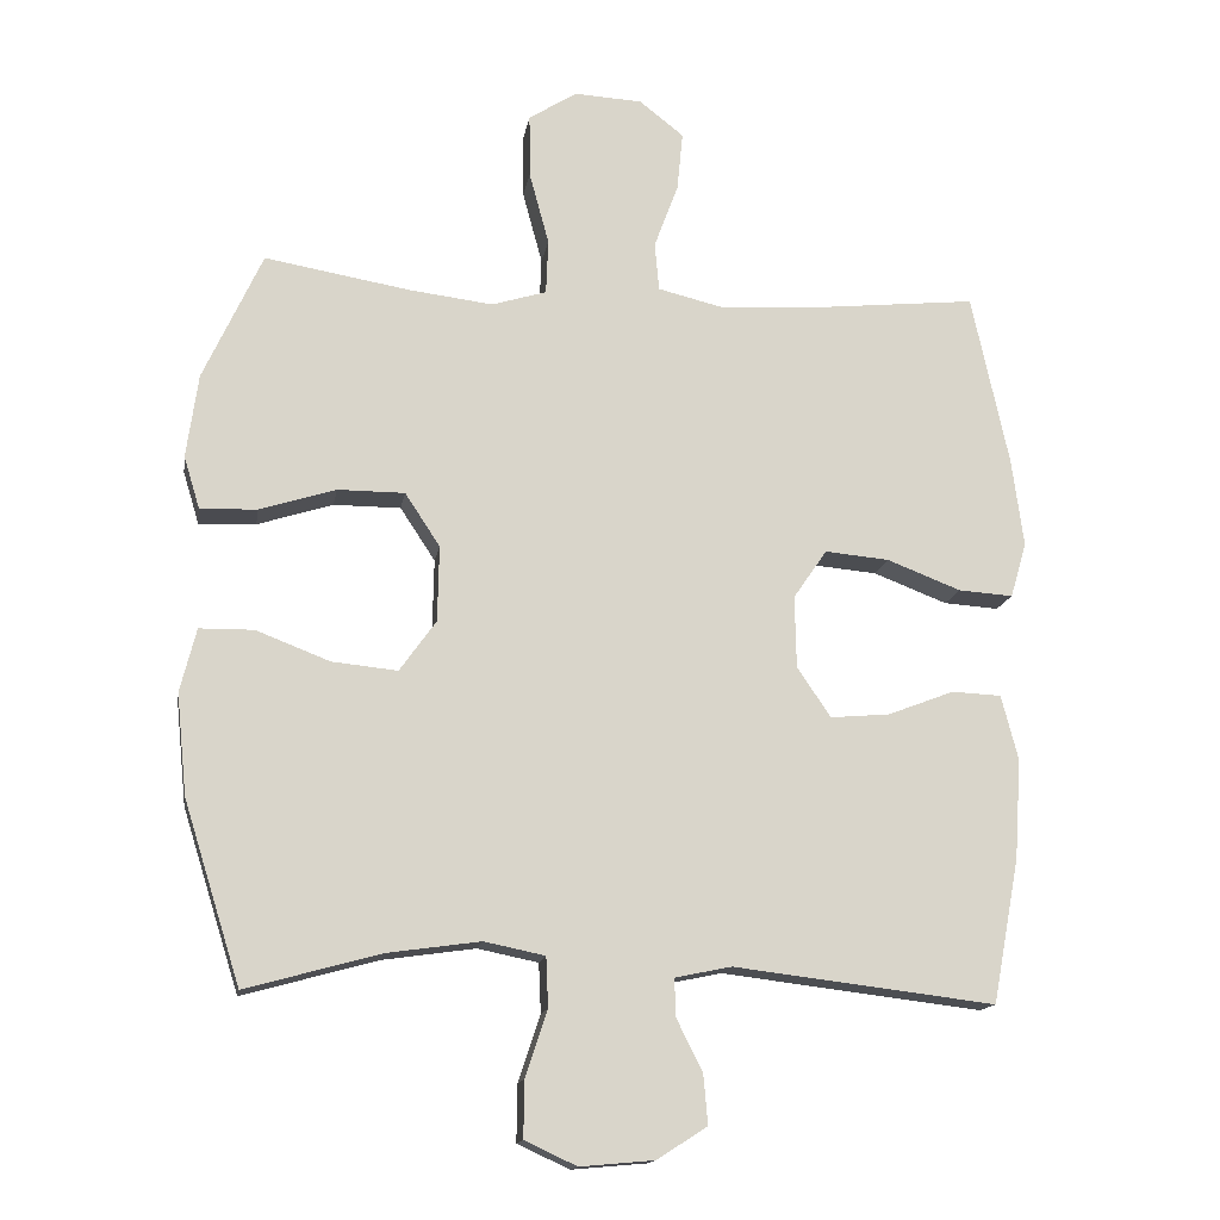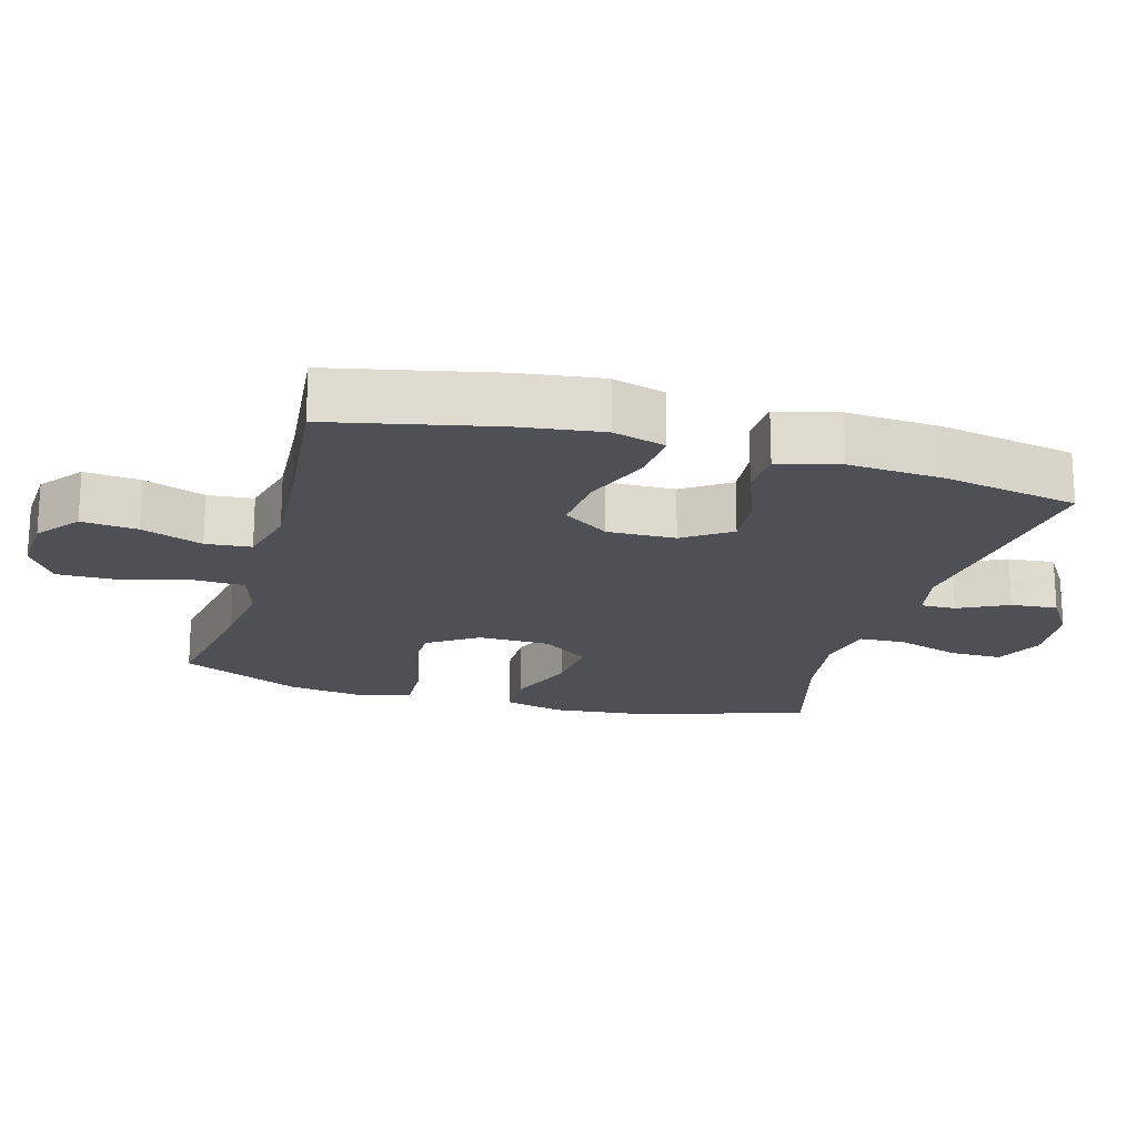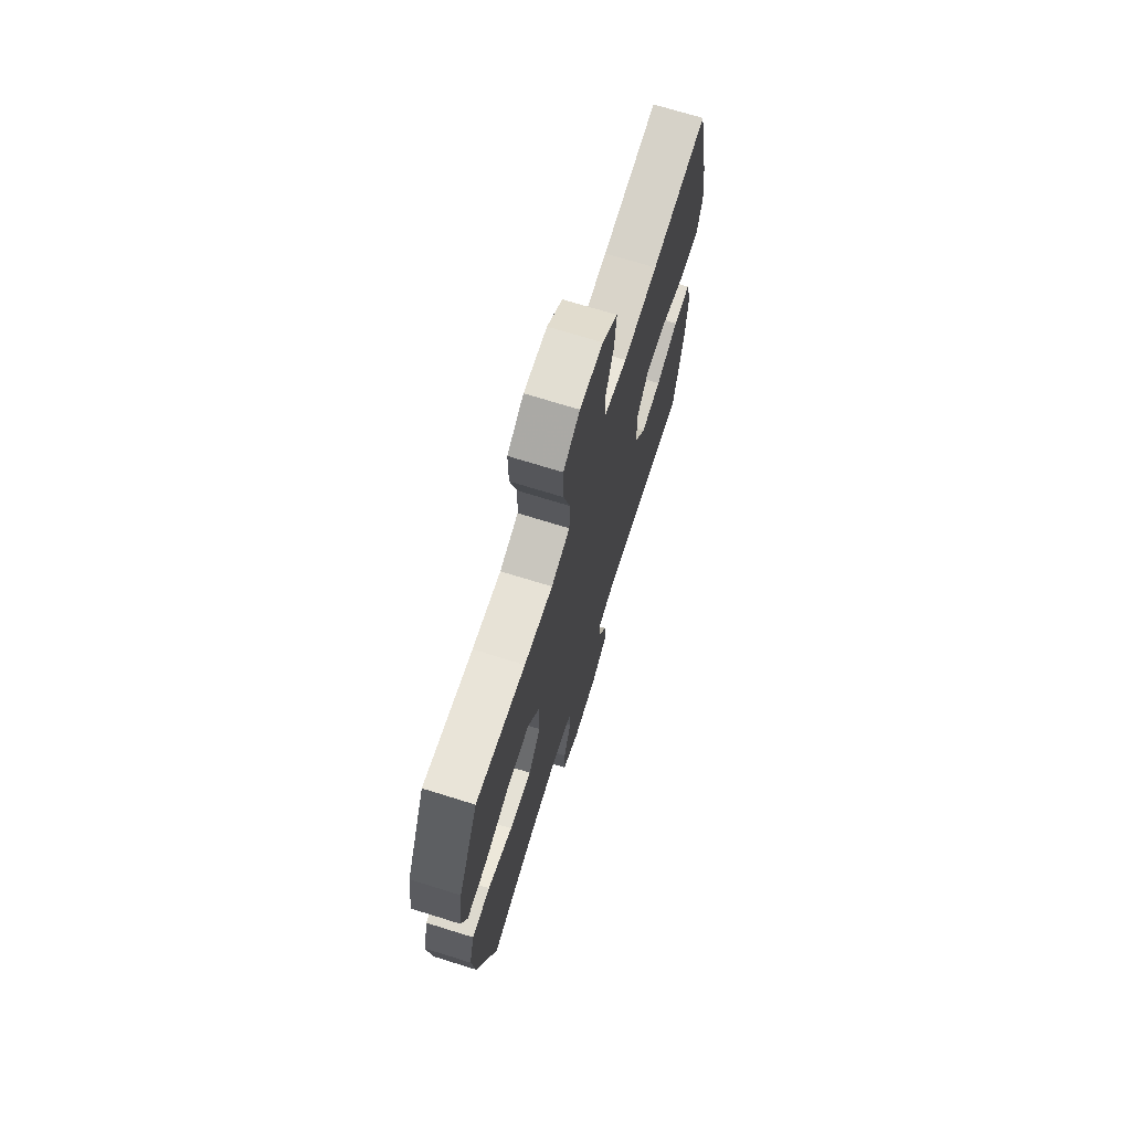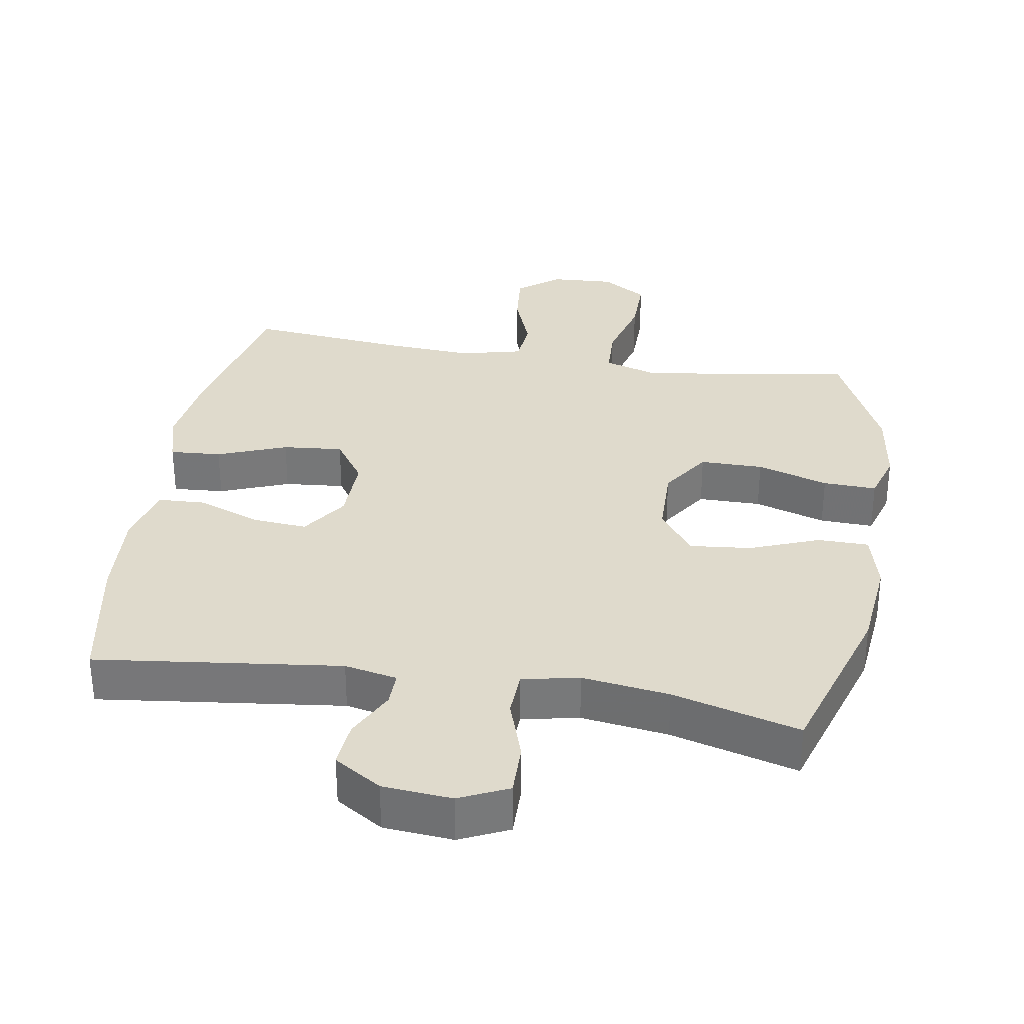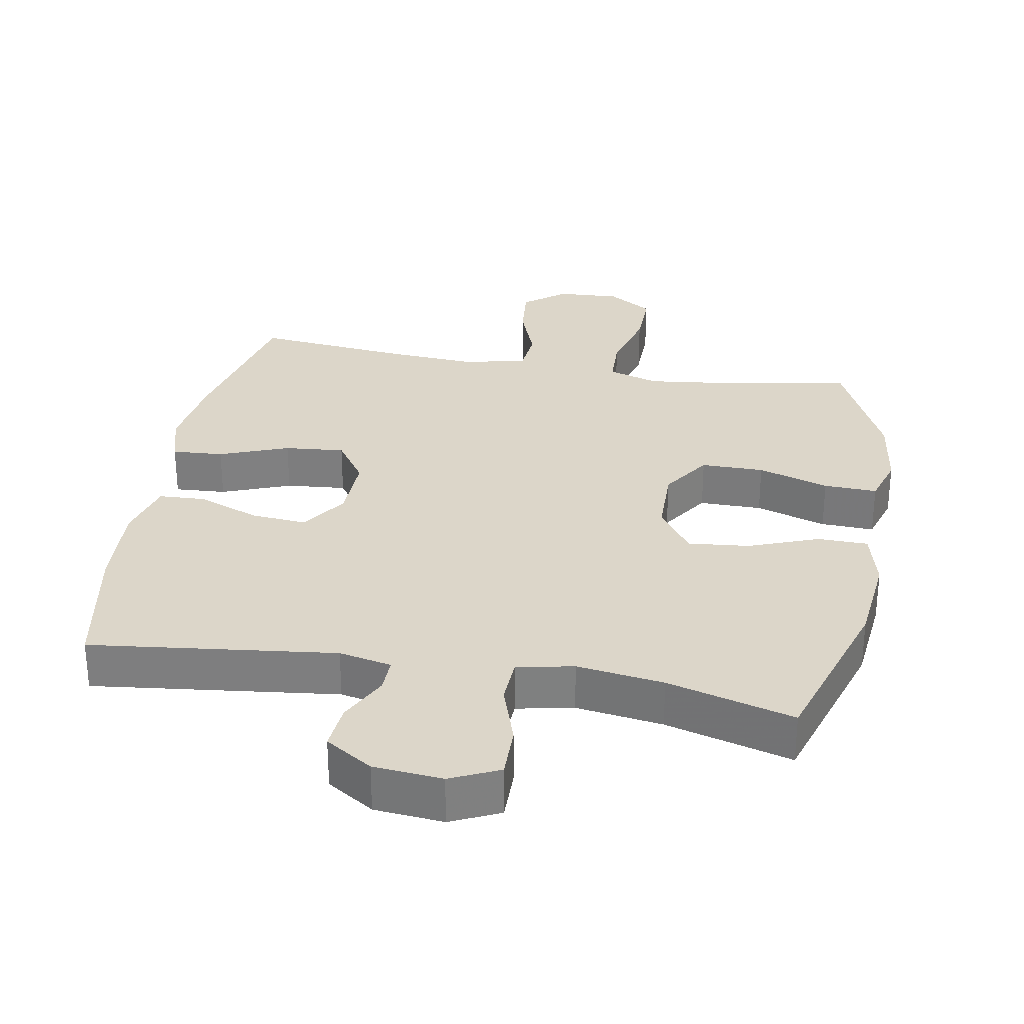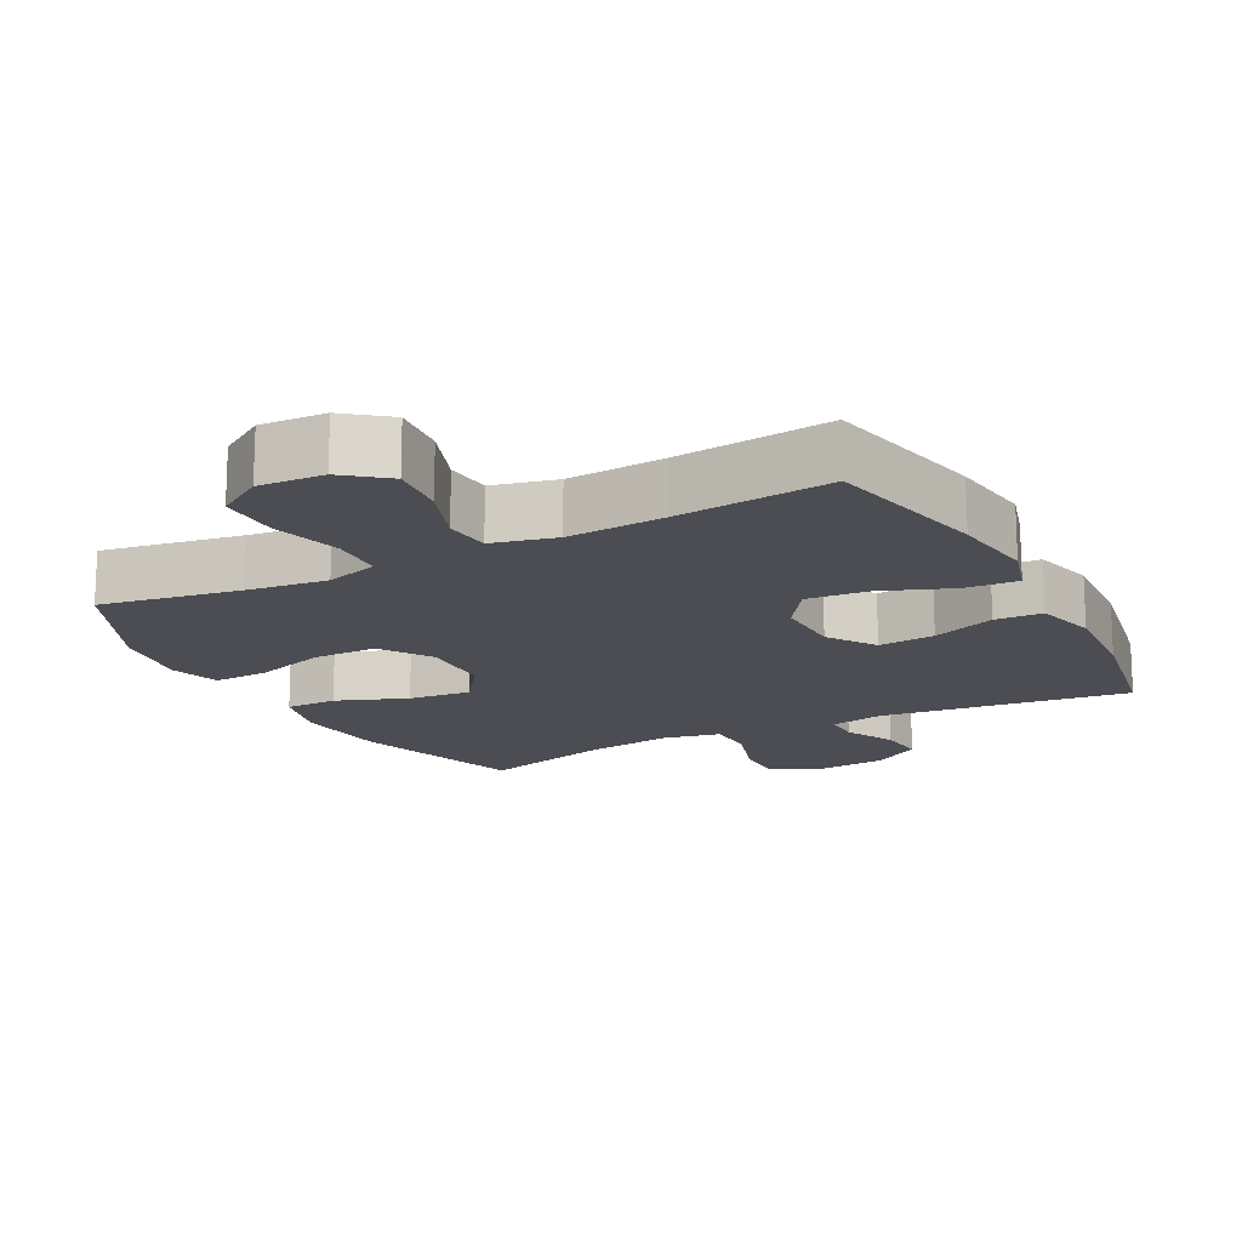
<metadata>
{"format":"obj","ext":"obj","renderer":"f3d","projection":"perspective","resolution":1024,"background":"white","views":[{"elev":-14.9,"azim":-9.3,"up":"+Z"},{"elev":-19.4,"azim":74.2,"up":"+Y"},{"elev":71.0,"azim":-72.7,"up":"+Z"},{"elev":32.5,"azim":-170.7,"up":"+Y"},{"elev":30.2,"azim":-169.8,"up":"+Y"},{"elev":-16.3,"azim":27.7,"up":"+Y"}]}
</metadata>
<code>
v -0.5 0.07 0.5
v -0.301 0.07 0.466
v -0.186 0.07 0.452
v -0.111 0.07 0.475
v -0.108 0.07 0.55
v -0.135 0.07 0.65
v -0.136 0.07 0.737
v -0.07 0.07 0.779
v 0.023 0.07 0.774
v 0.084 0.07 0.726
v 0.076 0.07 0.645
v 0.043 0.07 0.556
v 0.049 0.07 0.49
v 0.14 0.07 0.468
v 0.277 0.07 0.477
v 0.5 0.07 0.5
v 0.551 0.07 0.263
v 0.567 0.07 0.142
v 0.545 0.07 0.066
v 0.47 0.07 0.071
v 0.369 0.07 0.11
v 0.281 0.07 0.118
v 0.235 0.07 0.051
v 0.237 0.07 -0.048
v 0.283 0.07 -0.116
v 0.364 0.07 -0.109
v 0.455 0.07 -0.074
v 0.523 0.07 -0.077
v 0.546 0.07 -0.166
v 0.537 0.07 -0.302
v 0.5 0.07 -0.5
v 0.142 0.07 -0.457
v 0.065 0.07 -0.473
v 0.066 0.07 -0.524
v 0.102 0.07 -0.596
v 0.108 0.07 -0.664
v 0.039 0.07 -0.708
v -0.062 0.07 -0.717
v -0.133 0.07 -0.684
v -0.132 0.07 -0.607
v -0.102 0.07 -0.516
v -0.105 0.07 -0.448
v -0.188 0.07 -0.431
v -0.315 0.07 -0.449
v -0.5 0.07 -0.5
v -0.578 0.07 -0.252
v -0.592 0.07 -0.114
v -0.57 0.07 -0.027
v -0.496 0.07 -0.026
v -0.395 0.07 -0.065
v -0.305 0.07 -0.074
v -0.255 0.07 -0.004
v -0.253 0.07 0.1
v -0.301 0.07 0.173
v -0.393 0.07 0.173
v -0.497 0.07 0.14
v -0.575 0.07 0.137
v -0.597 0.07 0.209
v -0.581 0.07 0.324
v -0.5 0 0.5
v -0.301 0 0.466
v -0.186 0 0.452
v -0.111 0 0.475
v -0.108 0 0.55
v -0.135 0 0.65
v -0.136 0 0.737
v -0.07 0 0.779
v 0.023 0 0.774
v 0.084 0 0.726
v 0.076 0 0.645
v 0.043 0 0.556
v 0.049 0 0.49
v 0.14 0 0.468
v 0.277 0 0.477
v 0.5 0 0.5
v 0.551 0 0.263
v 0.567 0 0.142
v 0.545 0 0.066
v 0.47 0 0.071
v 0.369 0 0.11
v 0.281 0 0.118
v 0.235 0 0.051
v 0.237 0 -0.048
v 0.283 0 -0.116
v 0.364 0 -0.109
v 0.455 0 -0.074
v 0.523 0 -0.077
v 0.546 0 -0.166
v 0.537 0 -0.302
v 0.5 0 -0.5
v 0.142 0 -0.457
v 0.065 0 -0.473
v 0.066 0 -0.524
v 0.102 0 -0.596
v 0.108 0 -0.664
v 0.039 0 -0.708
v -0.062 0 -0.717
v -0.133 0 -0.684
v -0.132 0 -0.607
v -0.102 0 -0.516
v -0.105 0 -0.448
v -0.188 0 -0.431
v -0.315 0 -0.449
v -0.5 0 -0.5
v -0.578 0 -0.252
v -0.592 0 -0.114
v -0.57 0 -0.027
v -0.496 0 -0.026
v -0.395 0 -0.065
v -0.305 0 -0.074
v -0.255 0 -0.004
v -0.253 0 0.1
v -0.301 0 0.173
v -0.393 0 0.173
v -0.497 0 0.14
v -0.575 0 0.137
v -0.597 0 0.209
v -0.581 0 0.324
f 58 59 1 2
f 55 56 57 58
f 54 55 58 2
f 53 54 2 3
f 52 53 3 4
f 47 48 49 50
f 47 50 51
f 44 45 46 47
f 43 44 47 51
f 42 43 51 52
f 38 39 40 41
f 38 41 42
f 37 38 42
f 34 35 36 37
f 33 34 37 42
f 32 33 42 52
f 26 27 28 29
f 25 26 29 30
f 18 19 20 21
f 18 21 22
f 15 16 17 18
f 14 15 18 22
f 13 14 22 23
f 9 10 11 12
f 9 12 13
f 8 9 13
f 5 6 7 8
f 4 5 8 13
f 25 30 31 32
f 24 25 32 52
f 23 24 52
f 4 13 23 52
f 61 60 118 117
f 117 116 115 114
f 61 117 114 113
f 62 61 113 112
f 63 62 112 111
f 109 108 107 106
f 110 109 106
f 106 105 104 103
f 110 106 103 102
f 111 110 102 101
f 100 99 98 97
f 101 100 97
f 101 97 96
f 96 95 94 93
f 101 96 93 92
f 111 101 92 91
f 88 87 86 85
f 89 88 85 84
f 80 79 78 77
f 81 80 77
f 77 76 75 74
f 81 77 74 73
f 82 81 73 72
f 71 70 69 68
f 72 71 68
f 72 68 67
f 67 66 65 64
f 72 67 64 63
f 91 90 89 84
f 111 91 84 83
f 111 83 82
f 111 82 72 63
f 1 60 61 2
f 2 61 62 3
f 3 62 63 4
f 4 63 64 5
f 5 64 65 6
f 6 65 66 7
f 7 66 67 8
f 8 67 68 9
f 9 68 69 10
f 10 69 70 11
f 11 70 71 12
f 12 71 72 13
f 13 72 73 14
f 14 73 74 15
f 15 74 75 16
f 16 75 76 17
f 17 76 77 18
f 18 77 78 19
f 19 78 79 20
f 20 79 80 21
f 21 80 81 22
f 22 81 82 23
f 23 82 83 24
f 24 83 84 25
f 25 84 85 26
f 26 85 86 27
f 27 86 87 28
f 28 87 88 29
f 29 88 89 30
f 30 89 90 31
f 31 90 91 32
f 32 91 92 33
f 33 92 93 34
f 34 93 94 35
f 35 94 95 36
f 36 95 96 37
f 37 96 97 38
f 38 97 98 39
f 39 98 99 40
f 40 99 100 41
f 41 100 101 42
f 42 101 102 43
f 43 102 103 44
f 44 103 104 45
f 45 104 105 46
f 46 105 106 47
f 47 106 107 48
f 48 107 108 49
f 49 108 109 50
f 50 109 110 51
f 51 110 111 52
f 52 111 112 53
f 53 112 113 54
f 54 113 114 55
f 55 114 115 56
f 56 115 116 57
f 57 116 117 58
f 58 117 118 59
f 59 118 60 1

</code>
